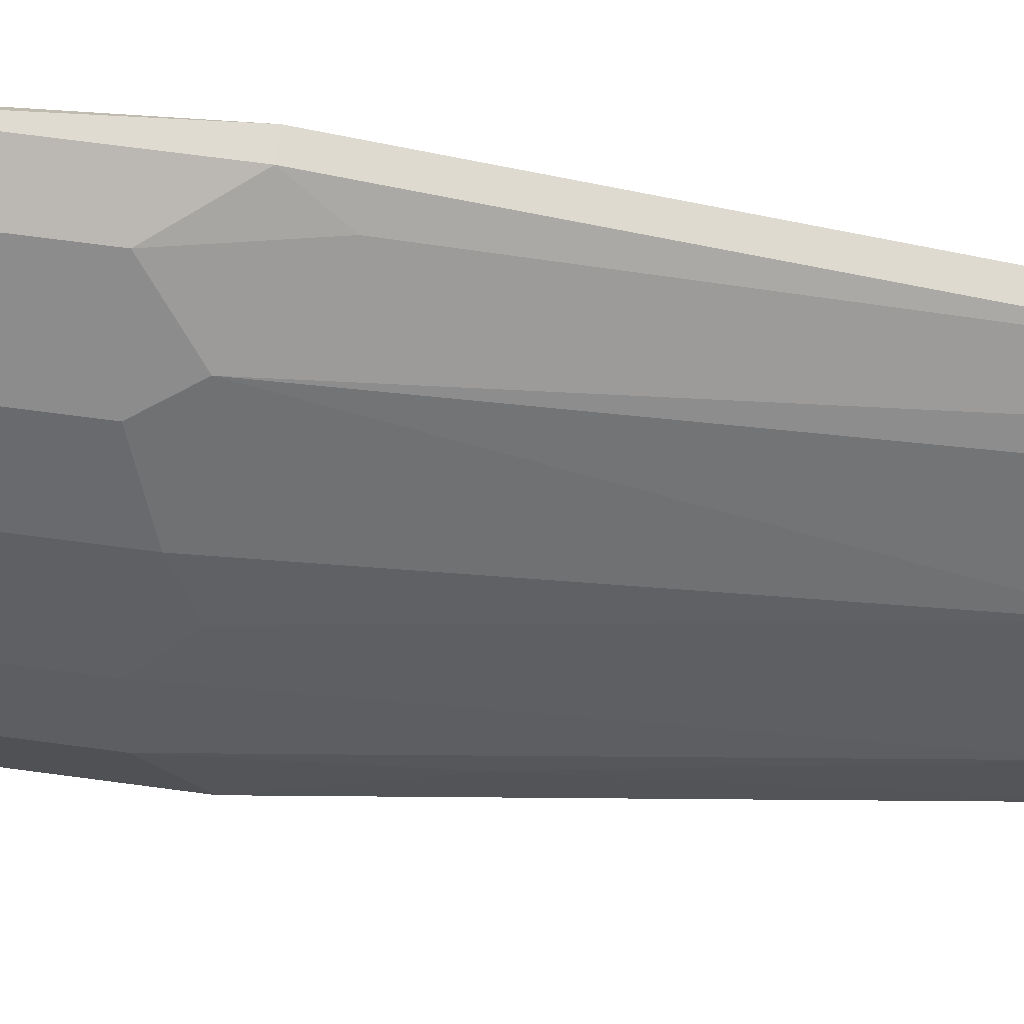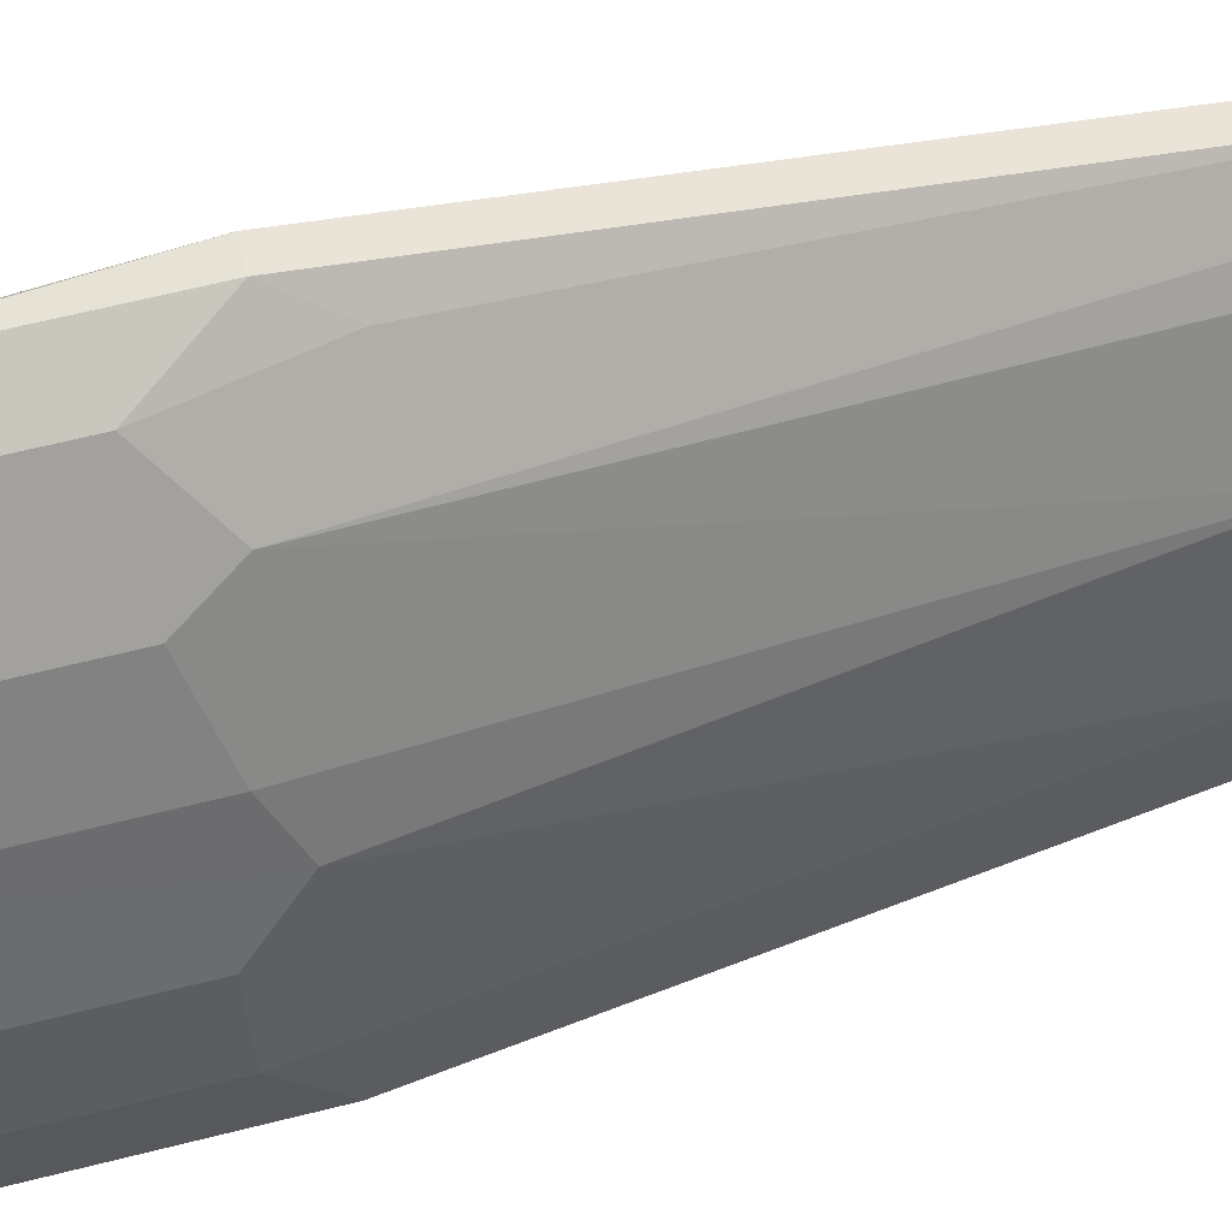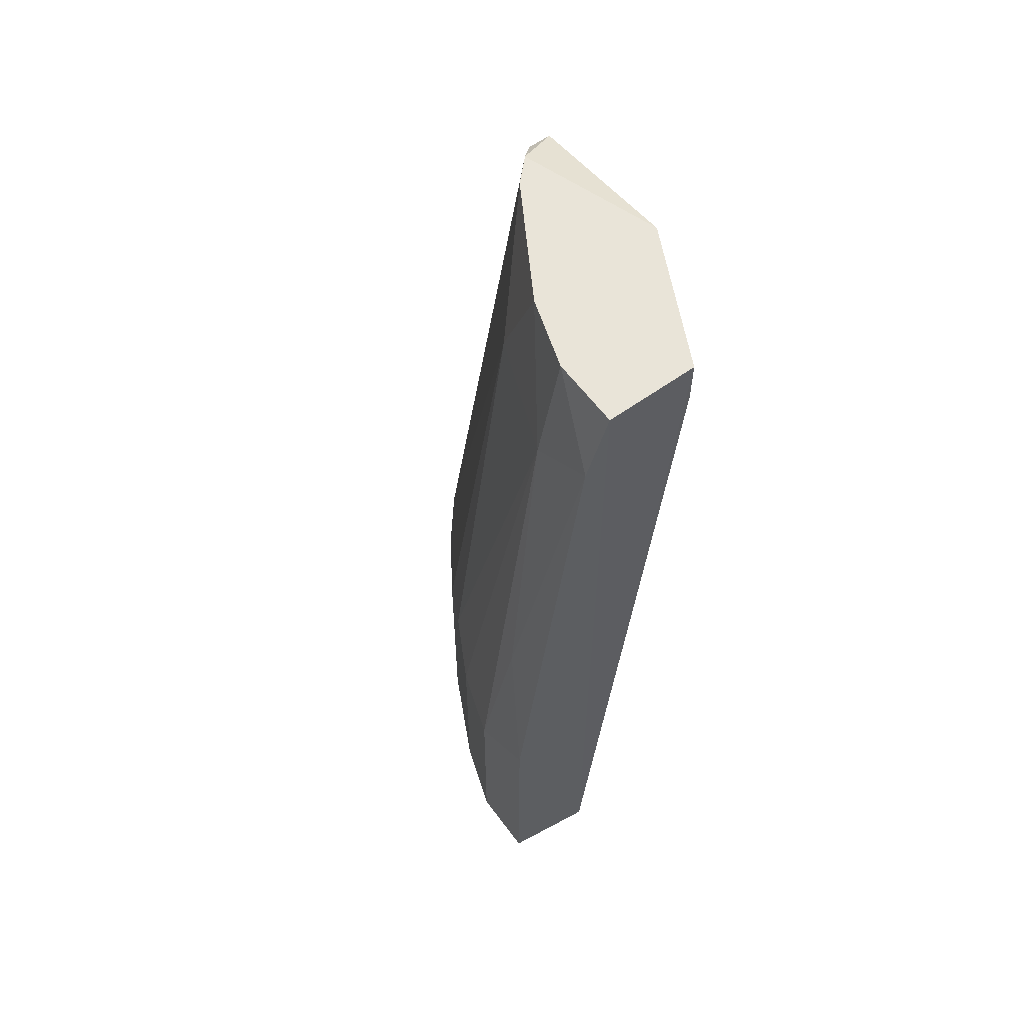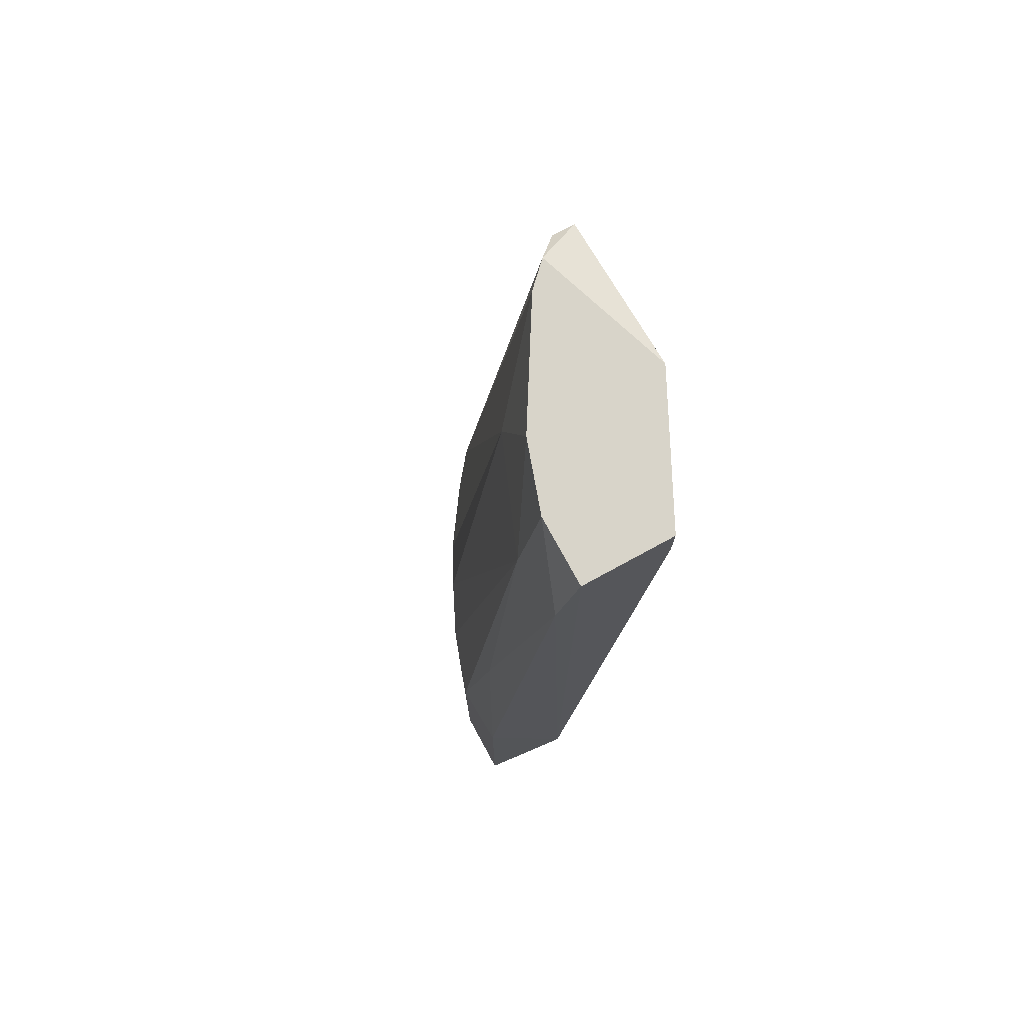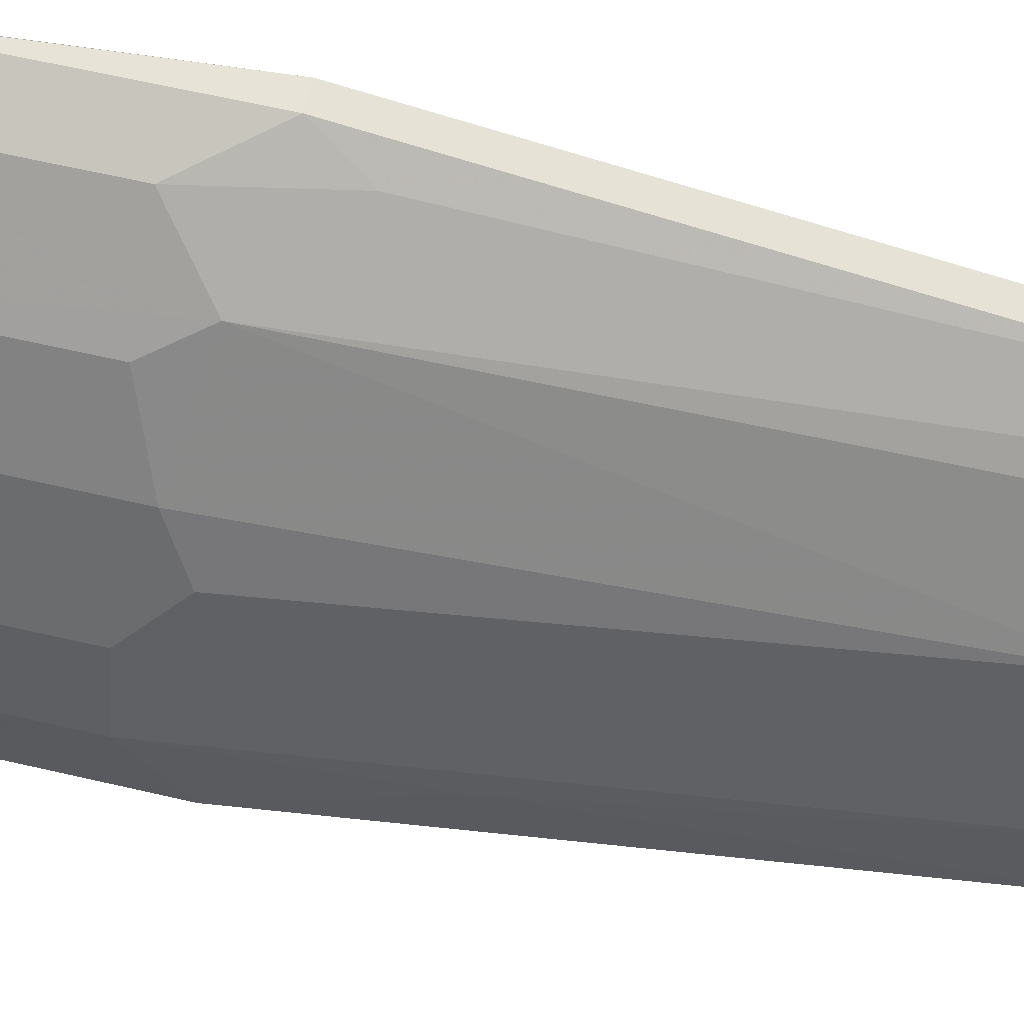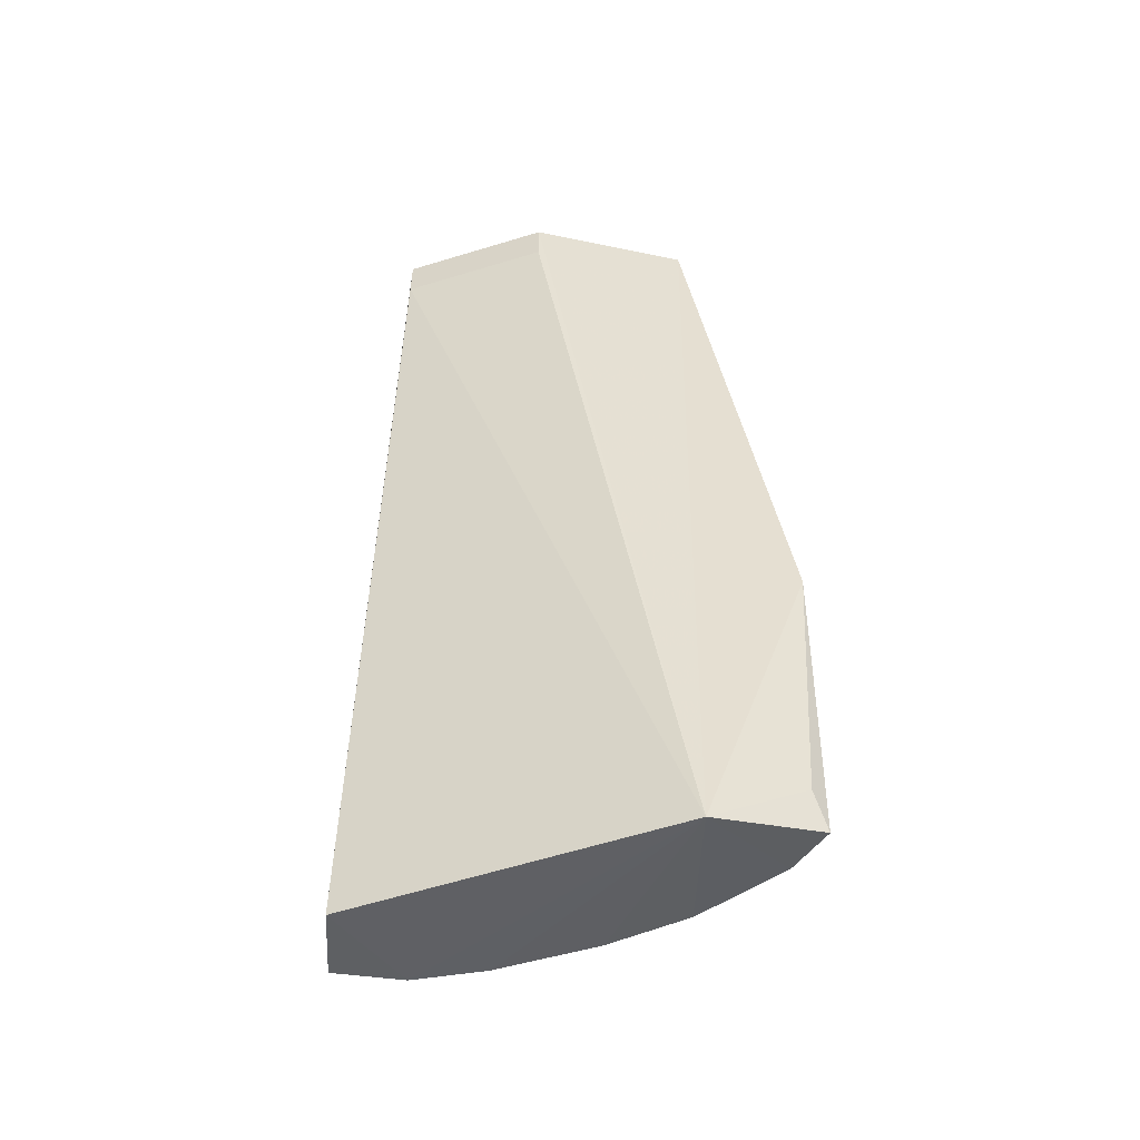
<metadata>
{"format":"obj","ext":"obj","renderer":"f3d","projection":"perspective","resolution":1024,"background":"white","views":[{"elev":70.1,"azim":97.6,"up":"+Z"},{"elev":64.0,"azim":75.7,"up":"+Z"},{"elev":60.0,"azim":143.7,"up":"+Y"},{"elev":75.2,"azim":151.4,"up":"+Y"},{"elev":61.7,"azim":103.4,"up":"+Z"},{"elev":-51.9,"azim":-98.3,"up":"+Y"}]}
</metadata>
<code>
v 0.1708 0.06042 0.05696
v 0.07475 -0.003645 0.2171
v 0.08542 0.01775 0.2064
v 0.06406 0.2739 0.09967
v 0.1393 -0.1499 0.03236
v 0.0604 -0.1554 0.166
v 0.1494 -0.1425 0.1423
v 0.0961 0.2739 0.153
v 0.0961 0.2739 0.03559
v 0.1494 0.2419 0.03559
v 0.1815 -0.1425 0.03559
v 0.06406 0.2632 0.1744
v 0.1601 -0.01432 0.121
v 0.07475 -0.1425 0.2171
v 0.1281 0.2739 0.09967
v 0.1174 -0.01432 0.185
v 0.06406 -0.003645 0.2171
v 0.1815 -0.03564 0.06764
v 0.0961 0.2525 0.03559
v 0.1708 -0.1425 0.09967
v 0.1815 -0.01432 0.03559
v 0.0961 -0.1425 0.2064
v 0.1494 0.2205 0.06764
v 0.1281 0.2205 0.121
v 0.1388 0.2739 0.03559
v 0.07475 0.2632 0.1744
v 0.1494 -0.025 0.1423
v 0.1281 -0.1425 0.1744
v 0.1815 -0.1425 0.06764
v 0.06406 0.2525 0.09967
v 0.0961 -0.03564 0.2064
v 0.1388 0.2739 0.06764
v 0.06855 -0.1265 0.2101
v 0.1708 -0.03564 0.09967
v 0.08542 0.2739 0.1637
v 0.1281 -0.03564 0.1744
f 28 27 36
f 4 8 9
f 4 6 12
f 9 8 15
f 2 12 17
f 12 6 17
f 14 2 17
f 5 6 19
f 9 5 19
f 4 9 19
f 7 6 20
f 13 7 20
f 10 1 21
f 5 10 21
f 11 5 21
f 1 18 21
f 18 11 21
f 2 14 22
f 14 6 22
f 1 10 23
f 18 1 23
f 15 8 24
f 8 16 24
f 23 15 24
f 13 23 24
f 5 9 25
f 10 5 25
f 9 15 25
f 2 3 26
f 12 2 26
f 7 13 27
f 24 16 27
f 13 24 27
f 6 7 28
f 22 6 28
f 16 22 28
f 7 27 28
f 6 5 29
f 5 11 29
f 11 18 29
f 20 6 29
f 18 20 29
f 6 4 30
f 19 6 30
f 4 19 30
f 3 2 31
f 2 22 31
f 22 16 31
f 23 10 32
f 15 23 32
f 10 25 32
f 25 15 32
f 6 14 33
f 17 6 33
f 14 17 33
f 13 20 34
f 20 18 34
f 23 13 34
f 18 23 34
f 8 4 35
f 4 12 35
f 16 8 35
f 26 3 35
f 12 26 35
f 3 31 35
f 31 16 35
f 27 16 36
f 16 28 36

</code>
